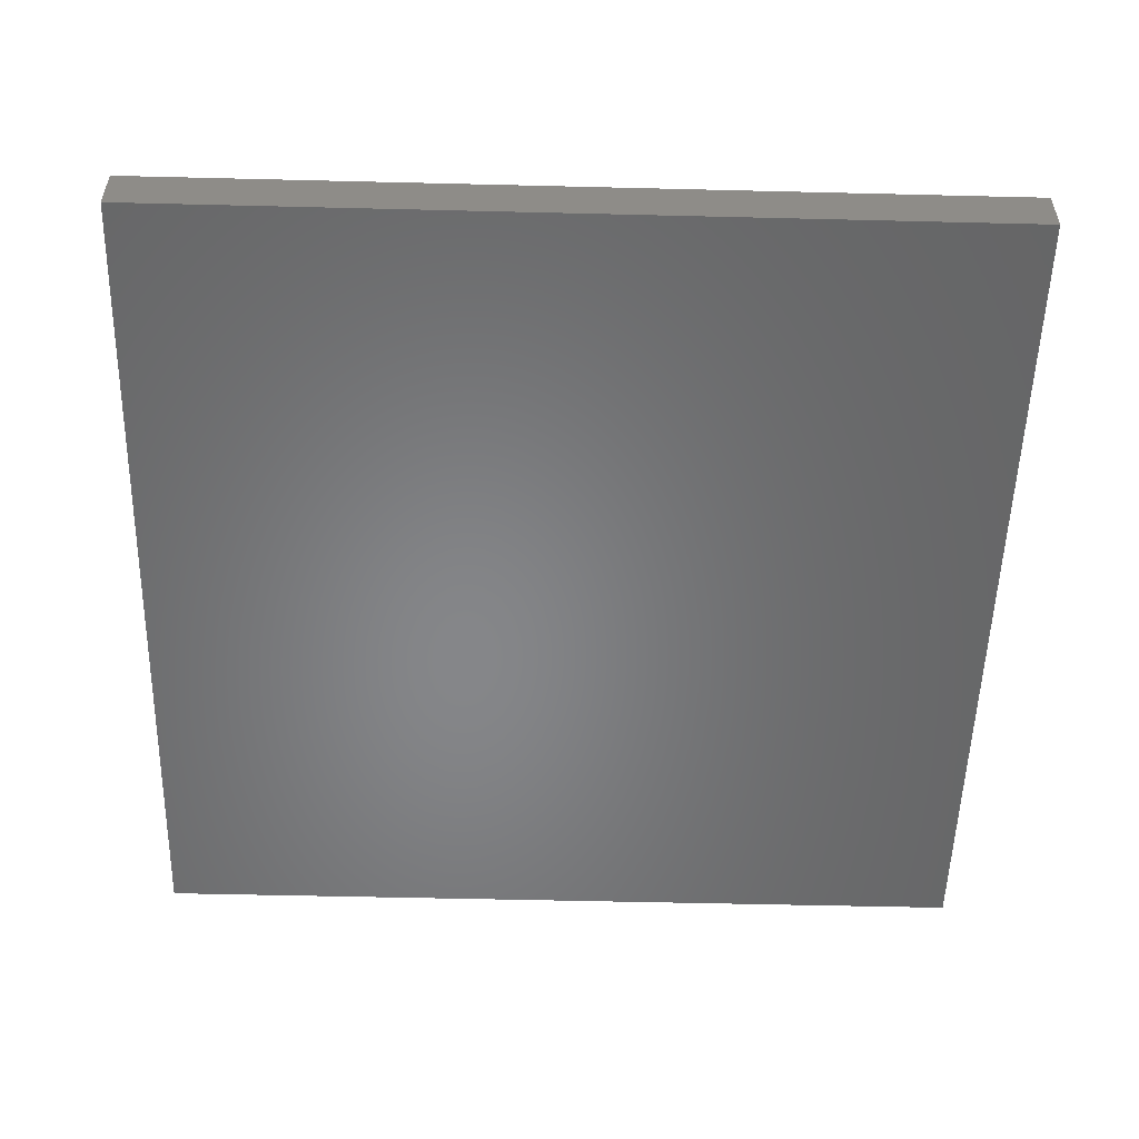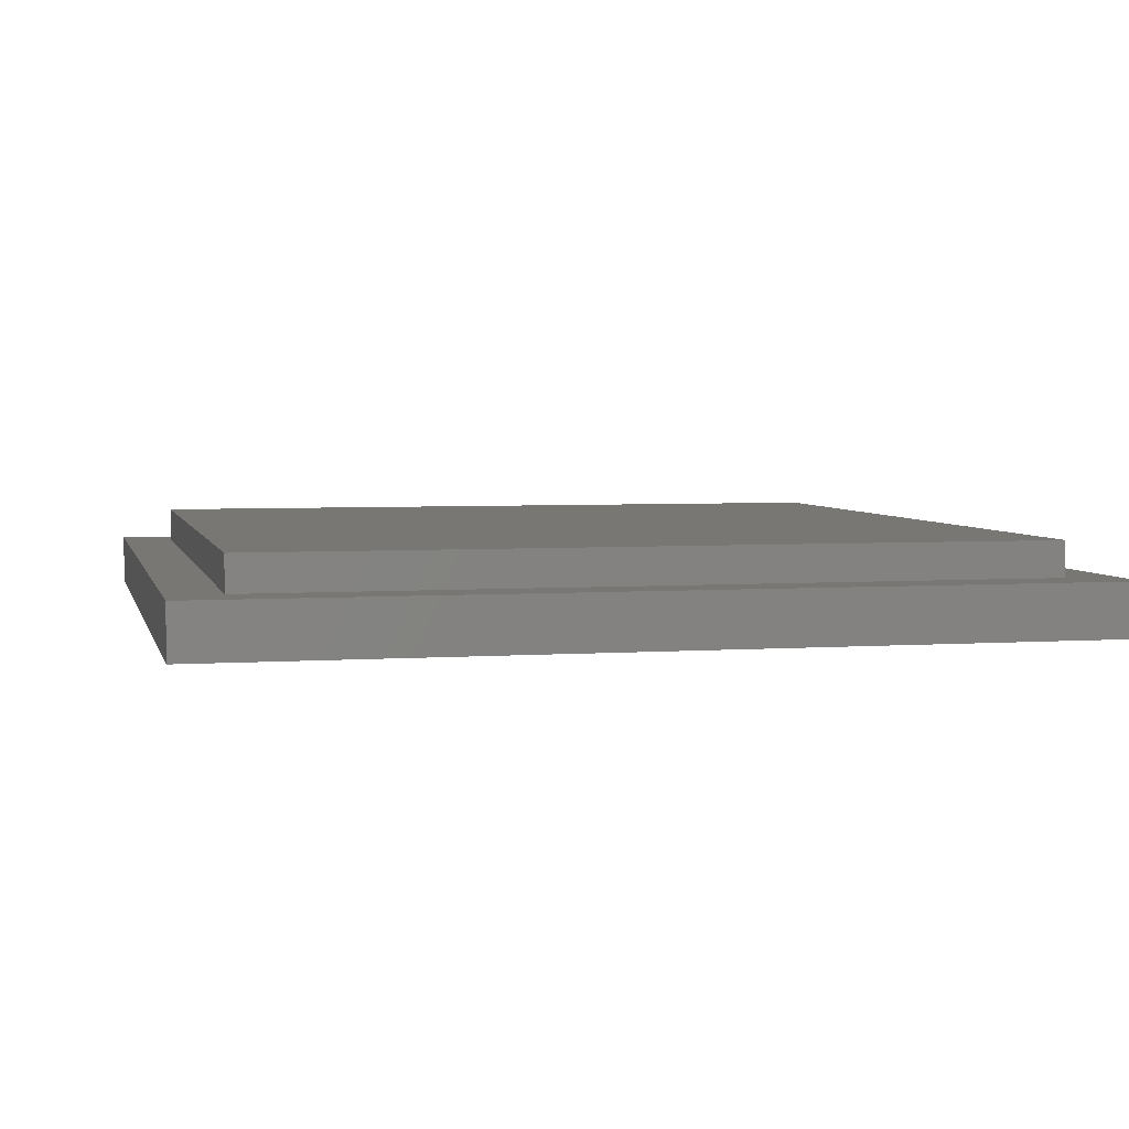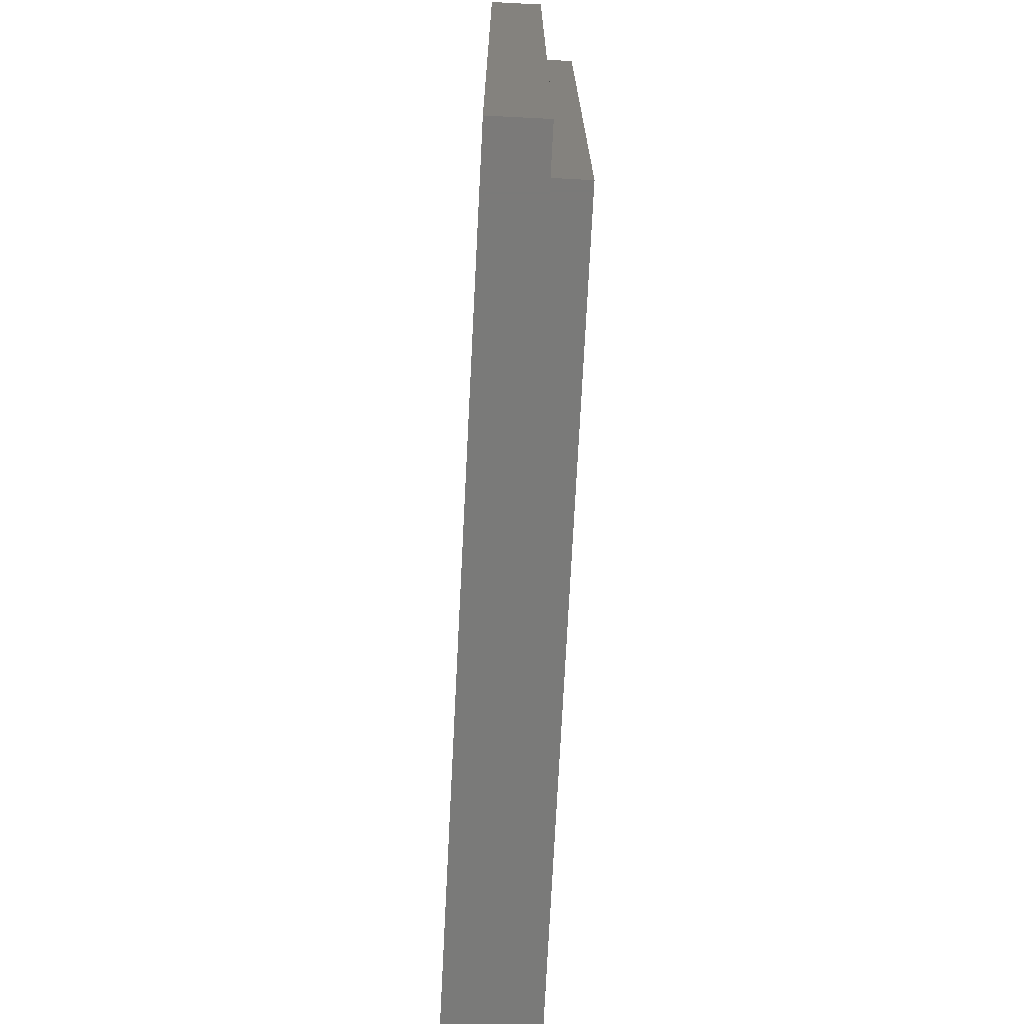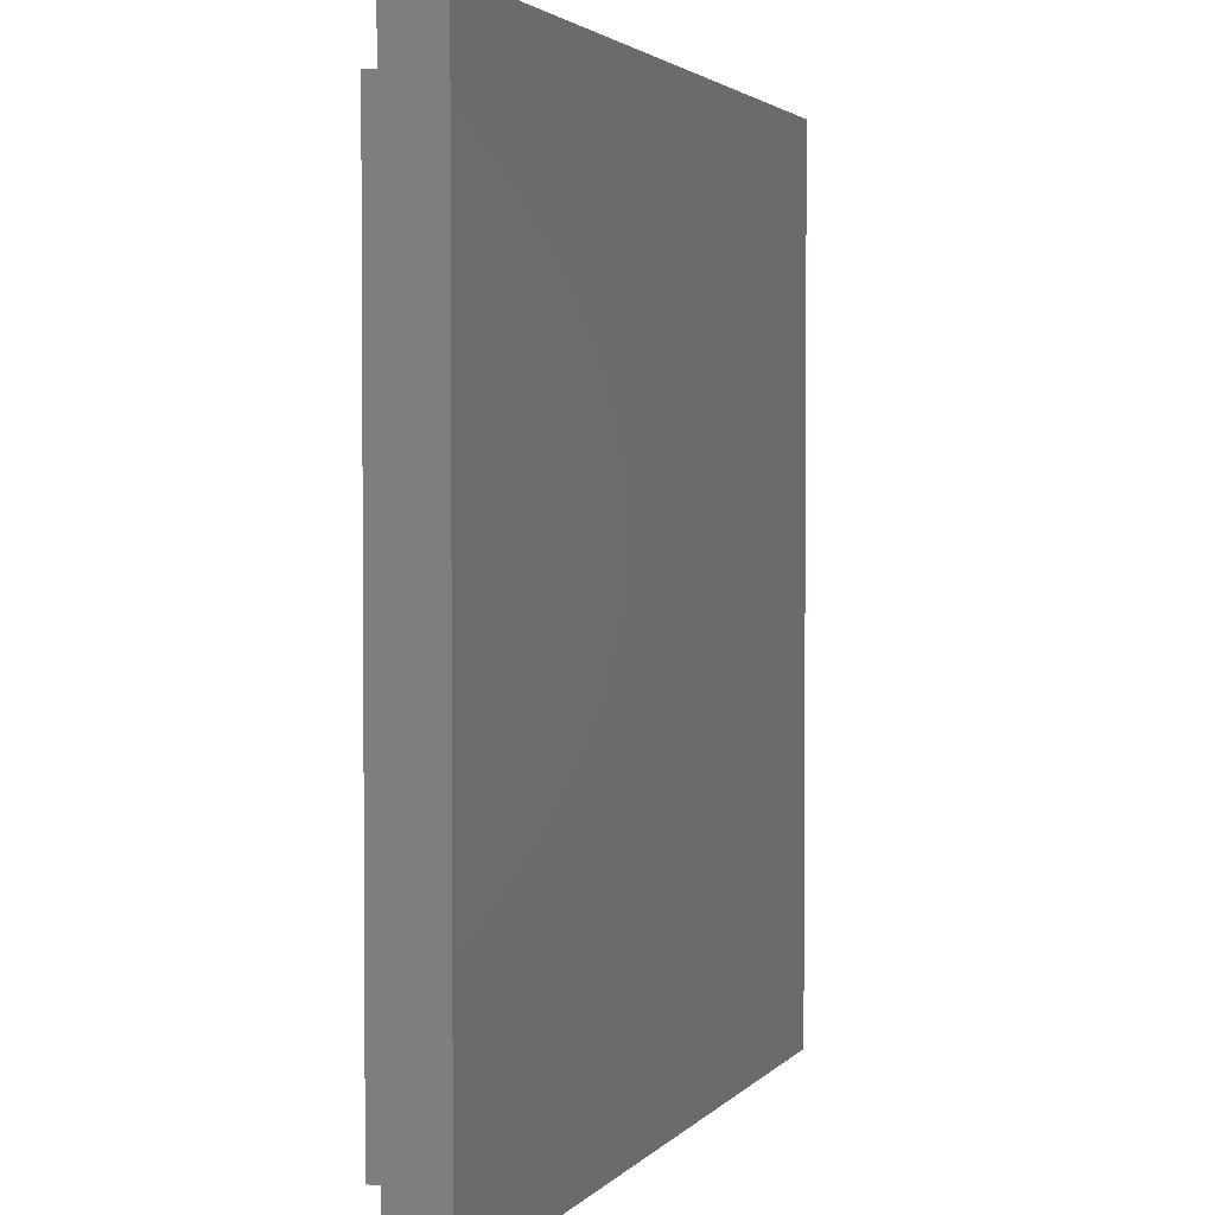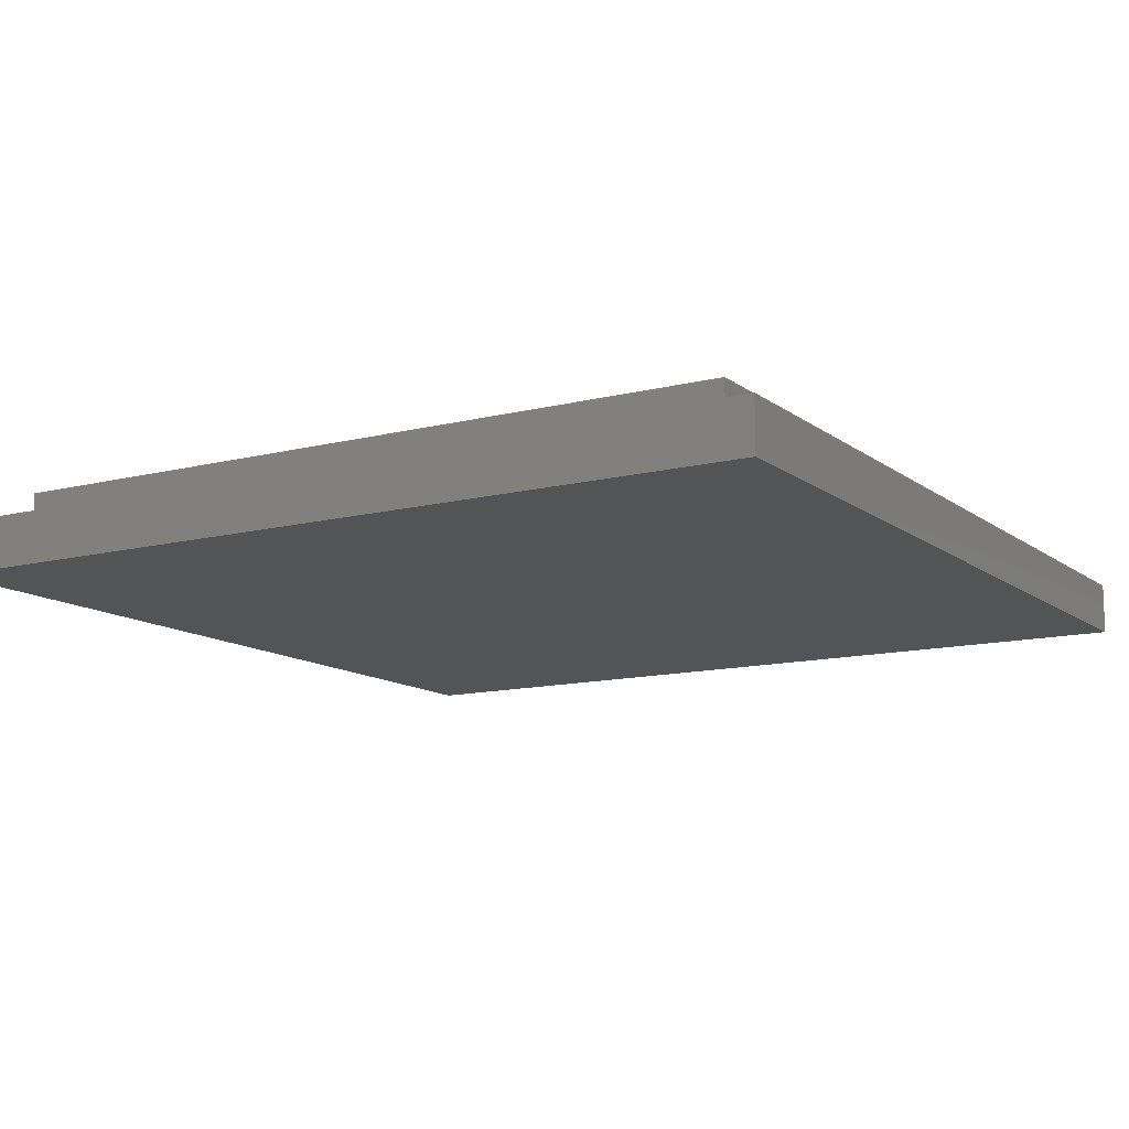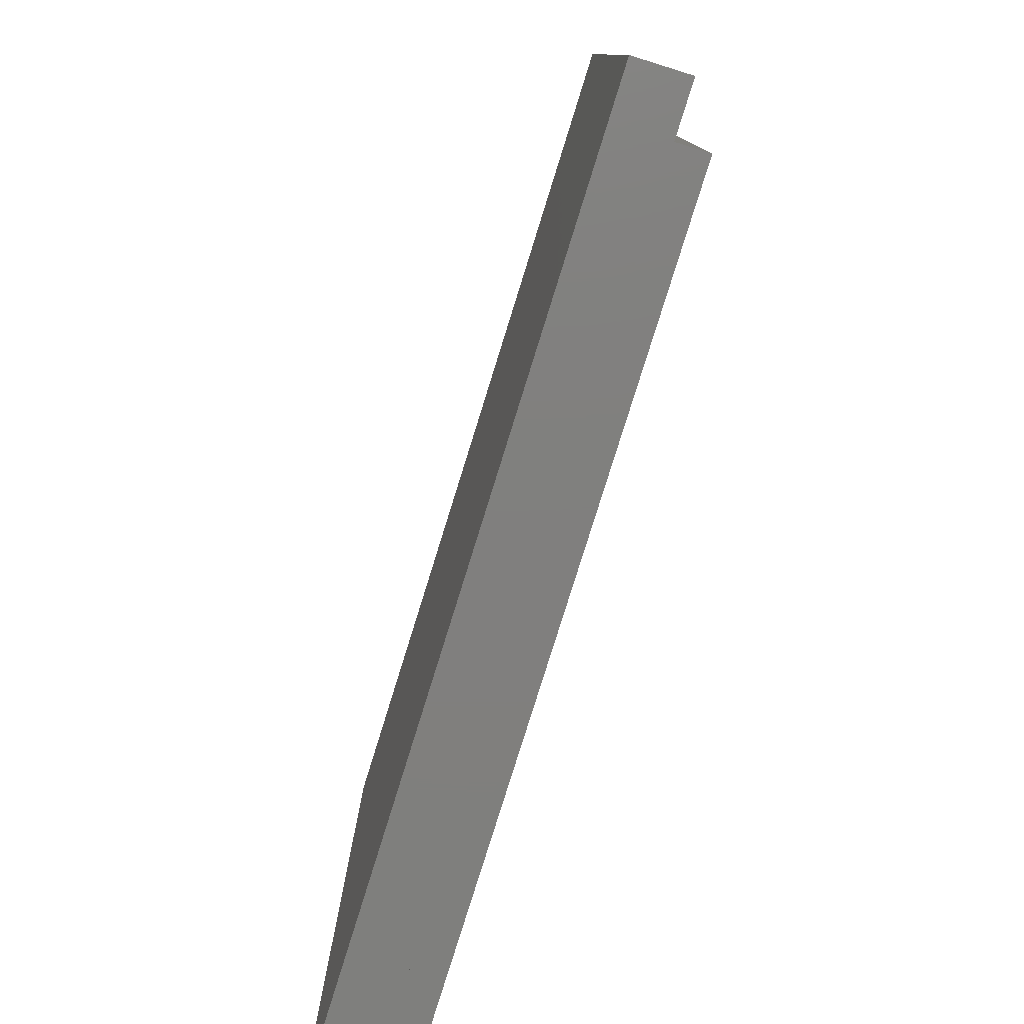
<metadata>
{"format":"stl","ext":"stl","renderer":"f3d","projection":"perspective","resolution":1024,"background":"white","views":[{"elev":-53.3,"azim":-1.5,"up":"+Z"},{"elev":4.2,"azim":-13.1,"up":"+Z"},{"elev":-73.1,"azim":-92.9,"up":"+Y"},{"elev":2.7,"azim":109.3,"up":"+Y"},{"elev":-12.3,"azim":120.9,"up":"+Z"},{"elev":-79.6,"azim":-107.3,"up":"+Y"}]}
</metadata>
<code>
# stl→obj: 16 verts, 28 faces
v 20 20 1.2
v 18.8 18.8 1.2
v 20 0 1.2
v 1.195 18.8 1.2
v 0 20 1.2
v 1.195 1.195 1.2
v 18.8 1.195 1.2
v 0 0 1.2
v 1.195 18.8 2
v 1.195 1.195 2
v 18.8 1.195 2
v 18.8 18.8 2
v 0 0 0
v 0 20 0
v 20 20 0
v 20 0 0
f 1 2 3
f 1 4 2
f 4 5 6
f 5 4 1
f 7 3 2
f 6 3 7
f 6 8 3
f 8 6 5
f 6 9 4
f 9 6 10
f 11 2 12
f 2 11 7
f 6 11 10
f 11 6 7
f 2 9 12
f 9 2 4
f 13 5 14
f 5 13 8
f 9 11 12
f 11 9 10
f 3 15 1
f 15 3 16
f 15 5 1
f 5 15 14
f 13 15 16
f 15 13 14
f 13 3 8
f 3 13 16

</code>
